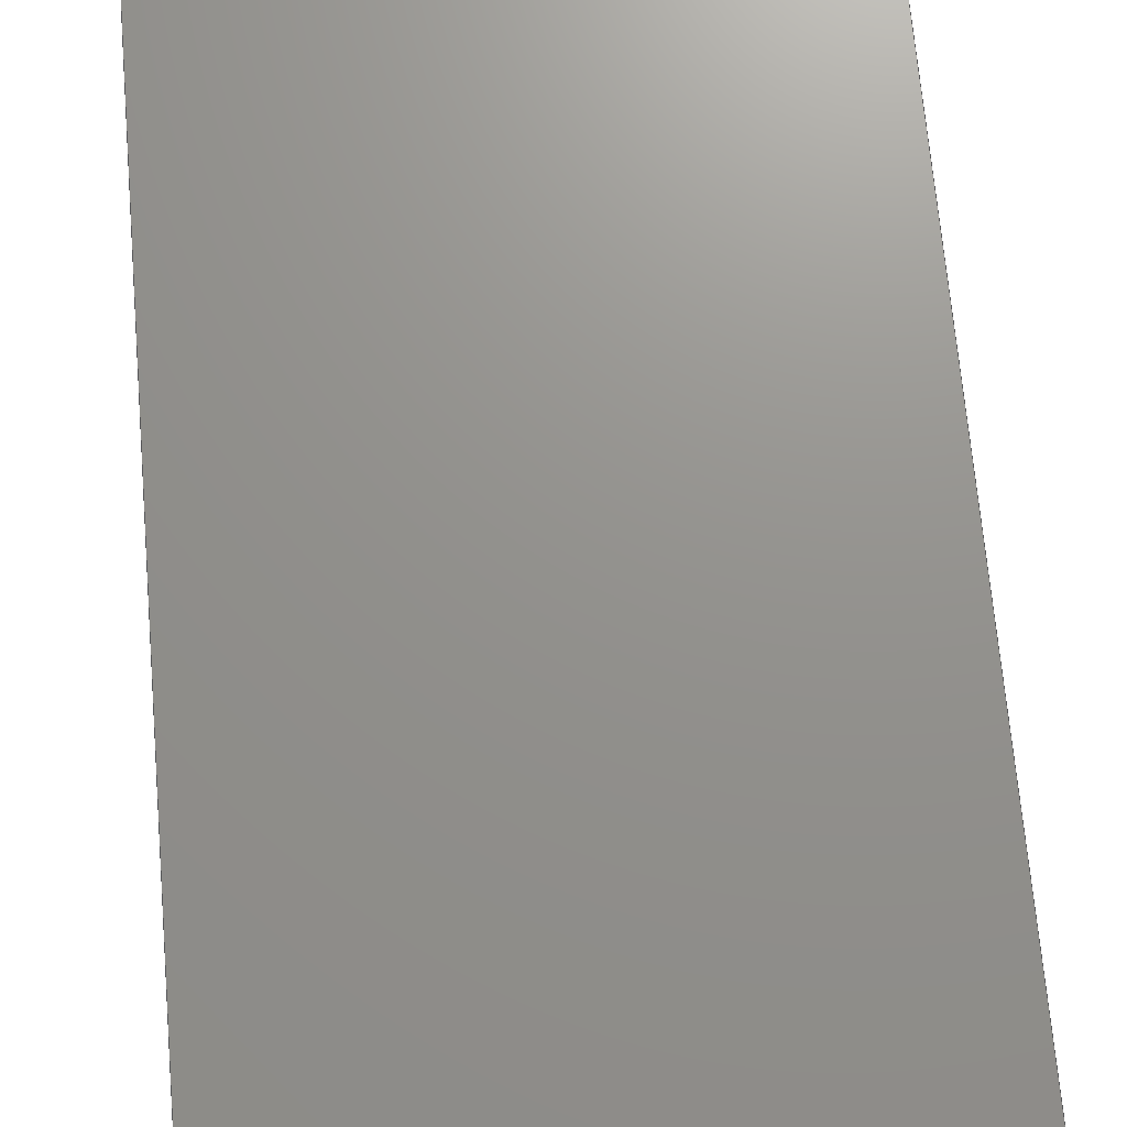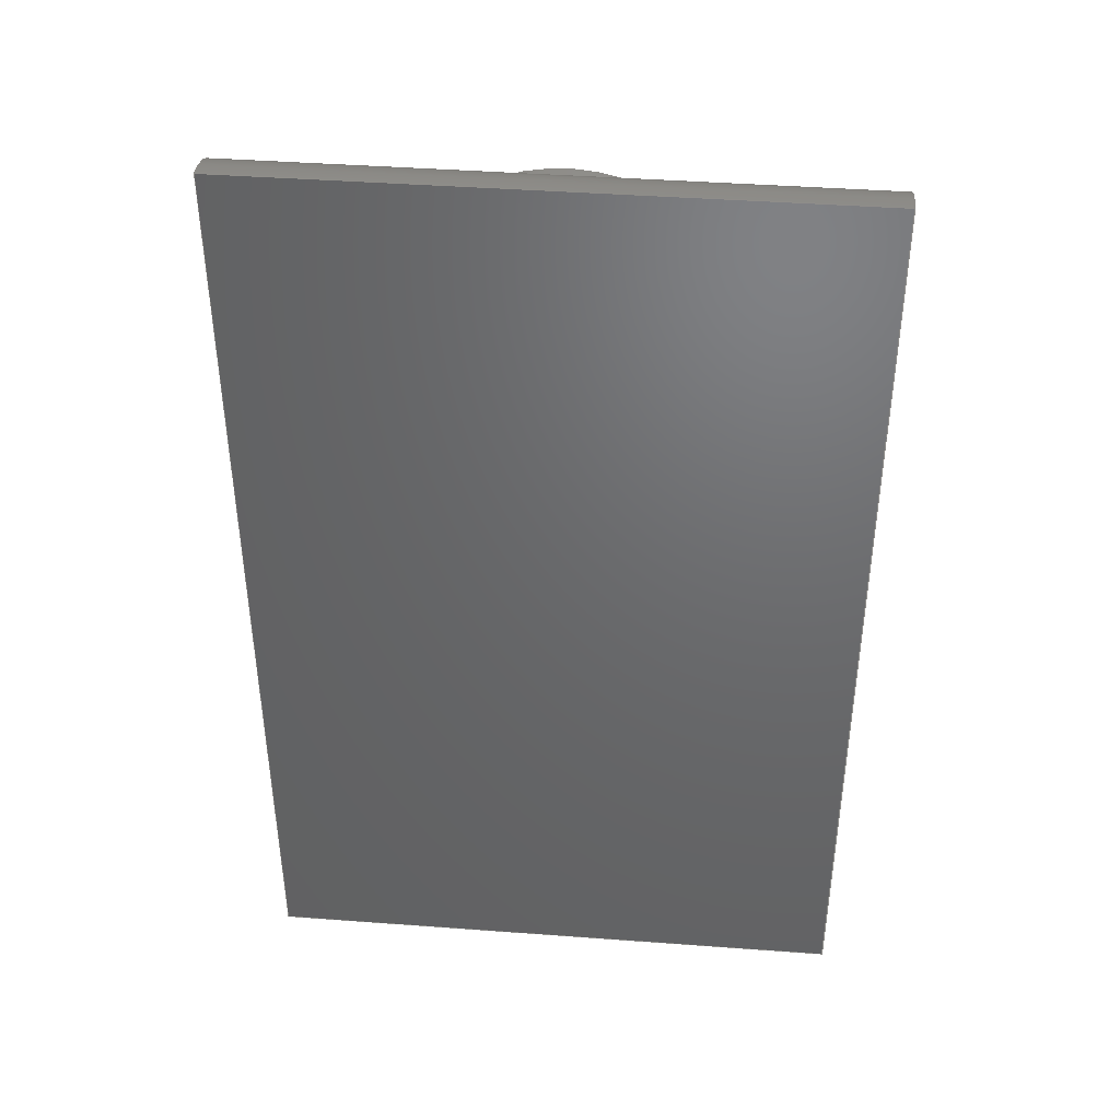
<metadata>
{"format":"step","ext":"step","renderer":"f3d","projection":"perspective","resolution":1024,"background":"white","views":[{"elev":71.7,"azim":-5.0,"up":"+Y"},{"elev":41.9,"azim":-174.9,"up":"+Z"}]}
</metadata>
<code>
ISO-10303-21;
DATA;
#1=MECHANICAL_DESIGN_GEOMETRIC_PRESENTATION_REPRESENTATION('',(#4),#411);
#2=SHAPE_REPRESENTATION_RELATIONSHIP('SRR','None',#418,#3);
#3=ADVANCED_BREP_SHAPE_REPRESENTATION('',(#5),#410);
#4=STYLED_ITEM('',(#427),#5);
#5=MANIFOLD_SOLID_BREP('Body1',#225);
#6=FACE_BOUND('',#75,.T.);
#7=CYLINDRICAL_SURFACE('',#251,1);
#8=CYLINDRICAL_SURFACE('',#254,0.75);
#9=CYLINDRICAL_SURFACE('',#257,0.5);
#10=CYLINDRICAL_SURFACE('',#259,0.3976);
#11=CYLINDRICAL_SURFACE('',#262,1.5);
#12=CYLINDRICAL_SURFACE('',#264,2);
#13=LINE('',#353,#30);
#14=LINE('',#355,#31);
#15=LINE('',#356,#32);
#16=LINE('',#360,#33);
#17=LINE('',#362,#34);
#18=LINE('',#363,#35);
#19=LINE('',#370,#36);
#20=LINE('',#374,#37);
#21=LINE('',#379,#38);
#22=LINE('',#382,#39);
#23=LINE('',#383,#40);
#24=LINE('',#387,#41);
#25=LINE('',#390,#42);
#26=LINE('',#391,#43);
#27=LINE('',#395,#44);
#28=LINE('',#401,#45);
#29=LINE('',#405,#46);
#30=VECTOR('',#279,1);
#31=VECTOR('',#280,1);
#32=VECTOR('',#281,1);
#33=VECTOR('',#286,1);
#34=VECTOR('',#287,1);
#35=VECTOR('',#288,1);
#36=VECTOR('',#295,1);
#37=VECTOR('',#298,1);
#38=VECTOR('',#305,1);
#39=VECTOR('',#308,1);
#40=VECTOR('',#309,1);
#41=VECTOR('',#314,1);
#42=VECTOR('',#317,1);
#43=VECTOR('',#318,1);
#44=VECTOR('',#323,1);
#45=VECTOR('',#332,1.5);
#46=VECTOR('',#337,2);
#47=FACE_OUTER_BOUND('',#61,.T.);
#48=FACE_OUTER_BOUND('',#62,.T.);
#49=FACE_OUTER_BOUND('',#63,.T.);
#50=FACE_OUTER_BOUND('',#64,.T.);
#51=FACE_OUTER_BOUND('',#65,.T.);
#52=FACE_OUTER_BOUND('',#66,.T.);
#53=FACE_OUTER_BOUND('',#67,.T.);
#54=FACE_OUTER_BOUND('',#68,.T.);
#55=FACE_OUTER_BOUND('',#69,.T.);
#56=FACE_OUTER_BOUND('',#70,.T.);
#57=FACE_OUTER_BOUND('',#71,.T.);
#58=FACE_OUTER_BOUND('',#72,.T.);
#59=FACE_OUTER_BOUND('',#73,.T.);
#60=FACE_OUTER_BOUND('',#74,.T.);
#61=EDGE_LOOP('',(#141));
#62=EDGE_LOOP('',(#142,#143,#144,#145,#146));
#63=EDGE_LOOP('',(#147,#148,#149,#150));
#64=EDGE_LOOP('',(#151,#152,#153,#154,#155,#156,#157));
#65=EDGE_LOOP('',(#158,#159,#160,#161,#162));
#66=EDGE_LOOP('',(#163,#164,#165,#166));
#67=EDGE_LOOP('',(#167,#168,#169,#170));
#68=EDGE_LOOP('',(#171,#172,#173,#174));
#69=EDGE_LOOP('',(#175,#176,#177,#178));
#70=EDGE_LOOP('',(#179,#180,#181,#182,#183));
#71=EDGE_LOOP('',(#184,#185,#186,#187,#188,#189,#190));
#72=EDGE_LOOP('',(#191,#192,#193,#194));
#73=EDGE_LOOP('',(#195,#196,#197,#198,#199,#200));
#74=EDGE_LOOP('',(#201));
#75=EDGE_LOOP('',(#202));
#76=CIRCLE('',#240,1.5);
#77=CIRCLE('',#242,2);
#78=CIRCLE('',#243,2);
#79=CIRCLE('',#245,2);
#80=CIRCLE('',#247,0.3976);
#81=CIRCLE('',#248,1);
#82=CIRCLE('',#249,0.75);
#83=CIRCLE('',#250,0.5);
#84=CIRCLE('',#252,1);
#85=CIRCLE('',#255,0.75);
#86=CIRCLE('',#258,0.5);
#87=CIRCLE('',#260,0.3976);
#88=CIRCLE('',#263,1.5);
#89=CIRCLE('',#265,2);
#90=VERTEX_POINT('',#344);
#91=VERTEX_POINT('',#347);
#92=VERTEX_POINT('',#348);
#93=VERTEX_POINT('',#350);
#94=VERTEX_POINT('',#352);
#95=VERTEX_POINT('',#354);
#96=VERTEX_POINT('',#359);
#97=VERTEX_POINT('',#361);
#98=VERTEX_POINT('',#365);
#99=VERTEX_POINT('',#367);
#100=VERTEX_POINT('',#369);
#101=VERTEX_POINT('',#371);
#102=VERTEX_POINT('',#373);
#103=VERTEX_POINT('',#377);
#104=VERTEX_POINT('',#381);
#105=VERTEX_POINT('',#385);
#106=VERTEX_POINT('',#389);
#107=VERTEX_POINT('',#393);
#108=VERTEX_POINT('',#400);
#109=VERTEX_POINT('',#404);
#110=EDGE_CURVE('',#90,#90,#76,.T.);
#111=EDGE_CURVE('',#91,#92,#77,.T.);
#112=EDGE_CURVE('',#92,#93,#78,.T.);
#113=EDGE_CURVE('',#94,#93,#13,.T.);
#114=EDGE_CURVE('',#95,#94,#14,.T.);
#115=EDGE_CURVE('',#91,#95,#15,.T.);
#116=EDGE_CURVE('',#93,#91,#79,.T.);
#117=EDGE_CURVE('',#96,#91,#16,.T.);
#118=EDGE_CURVE('',#97,#96,#17,.T.);
#119=EDGE_CURVE('',#93,#97,#18,.T.);
#120=EDGE_CURVE('',#98,#95,#80,.T.);
#121=EDGE_CURVE('',#94,#99,#81,.T.);
#122=EDGE_CURVE('',#99,#100,#19,.T.);
#123=EDGE_CURVE('',#100,#101,#82,.T.);
#124=EDGE_CURVE('',#101,#102,#20,.T.);
#125=EDGE_CURVE('',#102,#98,#83,.T.);
#126=EDGE_CURVE('',#103,#97,#84,.T.);
#127=EDGE_CURVE('',#99,#103,#21,.T.);
#128=EDGE_CURVE('',#104,#103,#22,.T.);
#129=EDGE_CURVE('',#100,#104,#23,.T.);
#130=EDGE_CURVE('',#105,#104,#85,.T.);
#131=EDGE_CURVE('',#101,#105,#24,.T.);
#132=EDGE_CURVE('',#106,#105,#25,.T.);
#133=EDGE_CURVE('',#102,#106,#26,.T.);
#134=EDGE_CURVE('',#107,#106,#86,.T.);
#135=EDGE_CURVE('',#98,#107,#27,.T.);
#136=EDGE_CURVE('',#96,#107,#87,.T.);
#137=EDGE_CURVE('',#90,#108,#28,.T.);
#138=EDGE_CURVE('',#108,#108,#88,.T.);
#139=EDGE_CURVE('',#92,#109,#29,.T.);
#140=EDGE_CURVE('',#109,#109,#89,.T.);
#141=ORIENTED_EDGE('',*,*,#110,.T.);
#142=ORIENTED_EDGE('',*,*,#111,.T.);
#143=ORIENTED_EDGE('',*,*,#112,.T.);
#144=ORIENTED_EDGE('',*,*,#113,.F.);
#145=ORIENTED_EDGE('',*,*,#114,.F.);
#146=ORIENTED_EDGE('',*,*,#115,.F.);
#147=ORIENTED_EDGE('',*,*,#116,.T.);
#148=ORIENTED_EDGE('',*,*,#117,.F.);
#149=ORIENTED_EDGE('',*,*,#118,.F.);
#150=ORIENTED_EDGE('',*,*,#119,.F.);
#151=ORIENTED_EDGE('',*,*,#120,.T.);
#152=ORIENTED_EDGE('',*,*,#114,.T.);
#153=ORIENTED_EDGE('',*,*,#121,.T.);
#154=ORIENTED_EDGE('',*,*,#122,.T.);
#155=ORIENTED_EDGE('',*,*,#123,.T.);
#156=ORIENTED_EDGE('',*,*,#124,.T.);
#157=ORIENTED_EDGE('',*,*,#125,.T.);
#158=ORIENTED_EDGE('',*,*,#113,.T.);
#159=ORIENTED_EDGE('',*,*,#119,.T.);
#160=ORIENTED_EDGE('',*,*,#126,.F.);
#161=ORIENTED_EDGE('',*,*,#127,.F.);
#162=ORIENTED_EDGE('',*,*,#121,.F.);
#163=ORIENTED_EDGE('',*,*,#127,.T.);
#164=ORIENTED_EDGE('',*,*,#128,.F.);
#165=ORIENTED_EDGE('',*,*,#129,.F.);
#166=ORIENTED_EDGE('',*,*,#122,.F.);
#167=ORIENTED_EDGE('',*,*,#129,.T.);
#168=ORIENTED_EDGE('',*,*,#130,.F.);
#169=ORIENTED_EDGE('',*,*,#131,.F.);
#170=ORIENTED_EDGE('',*,*,#123,.F.);
#171=ORIENTED_EDGE('',*,*,#131,.T.);
#172=ORIENTED_EDGE('',*,*,#132,.F.);
#173=ORIENTED_EDGE('',*,*,#133,.F.);
#174=ORIENTED_EDGE('',*,*,#124,.F.);
#175=ORIENTED_EDGE('',*,*,#133,.T.);
#176=ORIENTED_EDGE('',*,*,#134,.F.);
#177=ORIENTED_EDGE('',*,*,#135,.F.);
#178=ORIENTED_EDGE('',*,*,#125,.F.);
#179=ORIENTED_EDGE('',*,*,#135,.T.);
#180=ORIENTED_EDGE('',*,*,#136,.F.);
#181=ORIENTED_EDGE('',*,*,#117,.T.);
#182=ORIENTED_EDGE('',*,*,#115,.T.);
#183=ORIENTED_EDGE('',*,*,#120,.F.);
#184=ORIENTED_EDGE('',*,*,#136,.T.);
#185=ORIENTED_EDGE('',*,*,#134,.T.);
#186=ORIENTED_EDGE('',*,*,#132,.T.);
#187=ORIENTED_EDGE('',*,*,#130,.T.);
#188=ORIENTED_EDGE('',*,*,#128,.T.);
#189=ORIENTED_EDGE('',*,*,#126,.T.);
#190=ORIENTED_EDGE('',*,*,#118,.T.);
#191=ORIENTED_EDGE('',*,*,#110,.F.);
#192=ORIENTED_EDGE('',*,*,#137,.T.);
#193=ORIENTED_EDGE('',*,*,#138,.T.);
#194=ORIENTED_EDGE('',*,*,#137,.F.);
#195=ORIENTED_EDGE('',*,*,#111,.F.);
#196=ORIENTED_EDGE('',*,*,#116,.F.);
#197=ORIENTED_EDGE('',*,*,#112,.F.);
#198=ORIENTED_EDGE('',*,*,#139,.T.);
#199=ORIENTED_EDGE('',*,*,#140,.T.);
#200=ORIENTED_EDGE('',*,*,#139,.F.);
#201=ORIENTED_EDGE('',*,*,#140,.F.);
#202=ORIENTED_EDGE('',*,*,#138,.F.);
#203=PLANE('',#239);
#204=PLANE('',#241);
#205=PLANE('',#244);
#206=PLANE('',#246);
#207=PLANE('',#253);
#208=PLANE('',#256);
#209=PLANE('',#261);
#210=PLANE('',#266);
#211=ADVANCED_FACE('',(#47),#203,.T.);
#212=ADVANCED_FACE('',(#48),#204,.T.);
#213=ADVANCED_FACE('',(#49),#205,.T.);
#214=ADVANCED_FACE('',(#50),#206,.F.);
#215=ADVANCED_FACE('',(#51),#7,.T.);
#216=ADVANCED_FACE('',(#52),#207,.T.);
#217=ADVANCED_FACE('',(#53),#8,.T.);
#218=ADVANCED_FACE('',(#54),#208,.T.);
#219=ADVANCED_FACE('',(#55),#9,.F.);
#220=ADVANCED_FACE('',(#56),#10,.T.);
#221=ADVANCED_FACE('',(#57),#209,.T.);
#222=ADVANCED_FACE('',(#58),#11,.F.);
#223=ADVANCED_FACE('',(#59),#12,.T.);
#224=ADVANCED_FACE('',(#60,#6),#210,.F.);
#225=CLOSED_SHELL('',(#211,#212,#213,#214,#215,#216,#217,#218,#219,#220,
#221,#222,#223,#224));
#226=DERIVED_UNIT_ELEMENT(#228,1);
#227=DERIVED_UNIT_ELEMENT(#413,3);
#228=(
MASS_UNIT()
NAMED_UNIT(*)
SI_UNIT(.KILO.,.GRAM.)
);
#229=DERIVED_UNIT((#226,#227));
#230=MEASURE_REPRESENTATION_ITEM('density measure',
POSITIVE_RATIO_MEASURE(7850),#229);
#231=PROPERTY_DEFINITION_REPRESENTATION(#236,#233);
#232=PROPERTY_DEFINITION_REPRESENTATION(#237,#234);
#233=REPRESENTATION('material name',(#235),#410);
#234=REPRESENTATION('density',(#230),#410);
#235=DESCRIPTIVE_REPRESENTATION_ITEM('Steel','Steel');
#236=PROPERTY_DEFINITION('material property','material name',#420);
#237=PROPERTY_DEFINITION('material property','density of part',#420);
#238=AXIS2_PLACEMENT_3D('placement',#342,#267,#268);
#239=AXIS2_PLACEMENT_3D('',#343,#269,#270);
#240=AXIS2_PLACEMENT_3D('',#345,#271,#272);
#241=AXIS2_PLACEMENT_3D('',#346,#273,#274);
#242=AXIS2_PLACEMENT_3D('',#349,#275,#276);
#243=AXIS2_PLACEMENT_3D('',#351,#277,#278);
#244=AXIS2_PLACEMENT_3D('',#357,#282,#283);
#245=AXIS2_PLACEMENT_3D('',#358,#284,#285);
#246=AXIS2_PLACEMENT_3D('',#364,#289,#290);
#247=AXIS2_PLACEMENT_3D('',#366,#291,#292);
#248=AXIS2_PLACEMENT_3D('',#368,#293,#294);
#249=AXIS2_PLACEMENT_3D('',#372,#296,#297);
#250=AXIS2_PLACEMENT_3D('',#375,#299,#300);
#251=AXIS2_PLACEMENT_3D('',#376,#301,#302);
#252=AXIS2_PLACEMENT_3D('',#378,#303,#304);
#253=AXIS2_PLACEMENT_3D('',#380,#306,#307);
#254=AXIS2_PLACEMENT_3D('',#384,#310,#311);
#255=AXIS2_PLACEMENT_3D('',#386,#312,#313);
#256=AXIS2_PLACEMENT_3D('',#388,#315,#316);
#257=AXIS2_PLACEMENT_3D('',#392,#319,#320);
#258=AXIS2_PLACEMENT_3D('',#394,#321,#322);
#259=AXIS2_PLACEMENT_3D('',#396,#324,#325);
#260=AXIS2_PLACEMENT_3D('',#397,#326,#327);
#261=AXIS2_PLACEMENT_3D('',#398,#328,#329);
#262=AXIS2_PLACEMENT_3D('',#399,#330,#331);
#263=AXIS2_PLACEMENT_3D('',#402,#333,#334);
#264=AXIS2_PLACEMENT_3D('',#403,#335,#336);
#265=AXIS2_PLACEMENT_3D('',#406,#338,#339);
#266=AXIS2_PLACEMENT_3D('',#407,#340,#341);
#267=DIRECTION('axis',(0,0,1));
#268=DIRECTION('refdir',(1,0,0));
#269=DIRECTION('center_axis',(0,-1,0));
#270=DIRECTION('ref_axis',(0,0,-1));
#271=DIRECTION('center_axis',(0,-1,0));
#272=DIRECTION('ref_axis',(1,0,0));
#273=DIRECTION('center_axis',(0,-1,0));
#274=DIRECTION('ref_axis',(0,0,-1));
#275=DIRECTION('center_axis',(0,1,0));
#276=DIRECTION('ref_axis',(1,0,0));
#277=DIRECTION('center_axis',(0,1,0));
#278=DIRECTION('ref_axis',(1,0,0));
#279=DIRECTION('',(1,0,0));
#280=DIRECTION('',(0,0,1));
#281=DIRECTION('',(-1,0,0));
#282=DIRECTION('center_axis',(0,-1,0));
#283=DIRECTION('ref_axis',(0,0,-1));
#284=DIRECTION('center_axis',(0,1,0));
#285=DIRECTION('ref_axis',(1,0,0));
#286=DIRECTION('',(-1,0,0));
#287=DIRECTION('',(0,0,-1));
#288=DIRECTION('',(1,0,0));
#289=DIRECTION('center_axis',(1,0,0));
#290=DIRECTION('ref_axis',(0,0,-1));
#291=DIRECTION('center_axis',(-1,0,0));
#292=DIRECTION('ref_axis',(0,-1,0));
#293=DIRECTION('center_axis',(-1,0,0));
#294=DIRECTION('ref_axis',(0,0,1));
#295=DIRECTION('',(0,0,-1));
#296=DIRECTION('center_axis',(-1,0,0));
#297=DIRECTION('ref_axis',(0,-1,1.184e-15));
#298=DIRECTION('',(0,0,1));
#299=DIRECTION('center_axis',(1,0,0));
#300=DIRECTION('ref_axis',(0,1,-1.776e-15));
#301=DIRECTION('center_axis',(1,0,0));
#302=DIRECTION('ref_axis',(0,0,1));
#303=DIRECTION('center_axis',(1,0,0));
#304=DIRECTION('ref_axis',(0,0,1));
#305=DIRECTION('',(1,0,0));
#306=DIRECTION('center_axis',(0,1,0));
#307=DIRECTION('ref_axis',(0,0,1));
#308=DIRECTION('',(0,0,1));
#309=DIRECTION('',(1,0,0));
#310=DIRECTION('center_axis',(1,0,0));
#311=DIRECTION('ref_axis',(0,-1,1.184e-15));
#312=DIRECTION('center_axis',(1,0,0));
#313=DIRECTION('ref_axis',(0,-1,1.184e-15));
#314=DIRECTION('',(1,0,0));
#315=DIRECTION('center_axis',(0,-1,0));
#316=DIRECTION('ref_axis',(0,0,-1));
#317=DIRECTION('',(0,0,-1));
#318=DIRECTION('',(1,0,0));
#319=DIRECTION('center_axis',(1,0,0));
#320=DIRECTION('ref_axis',(0,1,-1.776e-15));
#321=DIRECTION('center_axis',(-1,0,0));
#322=DIRECTION('ref_axis',(0,1,-1.776e-15));
#323=DIRECTION('',(1,0,0));
#324=DIRECTION('center_axis',(1,0,0));
#325=DIRECTION('ref_axis',(0,-1,0));
#326=DIRECTION('center_axis',(1,0,0));
#327=DIRECTION('ref_axis',(0,-1,0));
#328=DIRECTION('center_axis',(1,0,0));
#329=DIRECTION('ref_axis',(0,0,-1));
#330=DIRECTION('center_axis',(0,1,0));
#331=DIRECTION('ref_axis',(1,0,0));
#332=DIRECTION('',(0,-1,0));
#333=DIRECTION('center_axis',(0,-1,0));
#334=DIRECTION('ref_axis',(1,0,0));
#335=DIRECTION('center_axis',(0,1,0));
#336=DIRECTION('ref_axis',(1,0,0));
#337=DIRECTION('',(0,-1,0));
#338=DIRECTION('center_axis',(0,1,0));
#339=DIRECTION('ref_axis',(1,0,0));
#340=DIRECTION('center_axis',(0,1,0));
#341=DIRECTION('ref_axis',(1,0,0));
#342=CARTESIAN_POINT('',(0,0,0));
#343=CARTESIAN_POINT('Origin',(0,1,2));
#344=CARTESIAN_POINT('',(-1.5,1,1.837e-16));
#345=CARTESIAN_POINT('Origin',(0,1,0));
#346=CARTESIAN_POINT('Origin',(0,1,2));
#347=CARTESIAN_POINT('',(0,1,-2));
#348=CARTESIAN_POINT('',(-2,1,2.449e-16));
#349=CARTESIAN_POINT('Origin',(0,1,0));
#350=CARTESIAN_POINT('',(0,1,2));
#351=CARTESIAN_POINT('Origin',(0,1,0));
#352=CARTESIAN_POINT('',(-3.5,1,2));
#353=CARTESIAN_POINT('',(0,1,2));
#354=CARTESIAN_POINT('',(-3.5,1,-2));
#355=CARTESIAN_POINT('',(-3.5,1,-2));
#356=CARTESIAN_POINT('',(0,1,-2));
#357=CARTESIAN_POINT('Origin',(0,1,2));
#358=CARTESIAN_POINT('Origin',(0,1,0));
#359=CARTESIAN_POINT('',(3.5,1,-2));
#360=CARTESIAN_POINT('',(0,1,-2));
#361=CARTESIAN_POINT('',(3.5,1,2));
#362=CARTESIAN_POINT('',(3.5,1,-2));
#363=CARTESIAN_POINT('',(0,1,2));
#364=CARTESIAN_POINT('Origin',(-3.5,1.5,-2.691));
#365=CARTESIAN_POINT('',(-3.5,1.13,-2.294));
#366=CARTESIAN_POINT('Origin',(-3.5,1.398,-2));
#367=CARTESIAN_POINT('',(-3.5,2,3));
#368=CARTESIAN_POINT('Origin',(-3.5,2,2));
#369=CARTESIAN_POINT('',(-3.5,2,-8.382));
#370=CARTESIAN_POINT('',(-3.5,2,3));
#371=CARTESIAN_POINT('',(-3.5,1.293,-7.634));
#372=CARTESIAN_POINT('Origin',(-3.5,2.043,-7.634));
#373=CARTESIAN_POINT('',(-3.5,1.293,-2.663));
#374=CARTESIAN_POINT('',(-3.5,1.293,-2.663));
#375=CARTESIAN_POINT('Origin',(-3.5,0.7929,-2.663));
#376=CARTESIAN_POINT('Origin',(0,2,2));
#377=CARTESIAN_POINT('',(3.5,2,3));
#378=CARTESIAN_POINT('Origin',(3.5,2,2));
#379=CARTESIAN_POINT('',(0,2,3));
#380=CARTESIAN_POINT('Origin',(0,2,-8.382));
#381=CARTESIAN_POINT('',(3.5,2,-8.382));
#382=CARTESIAN_POINT('',(3.5,2,3));
#383=CARTESIAN_POINT('',(0,2,-8.382));
#384=CARTESIAN_POINT('Origin',(0,2.043,-7.634));
#385=CARTESIAN_POINT('',(3.5,1.293,-7.634));
#386=CARTESIAN_POINT('Origin',(3.5,2.043,-7.634));
#387=CARTESIAN_POINT('',(0,1.293,-7.634));
#388=CARTESIAN_POINT('Origin',(0,1.293,-2.663));
#389=CARTESIAN_POINT('',(3.5,1.293,-2.663));
#390=CARTESIAN_POINT('',(3.5,1.293,-2.663));
#391=CARTESIAN_POINT('',(0,1.293,-2.663));
#392=CARTESIAN_POINT('Origin',(0,0.7929,-2.663));
#393=CARTESIAN_POINT('',(3.5,1.13,-2.294));
#394=CARTESIAN_POINT('Origin',(3.5,0.7929,-2.663));
#395=CARTESIAN_POINT('',(0,1.13,-2.294));
#396=CARTESIAN_POINT('Origin',(0,1.398,-2));
#397=CARTESIAN_POINT('Origin',(3.5,1.398,-2));
#398=CARTESIAN_POINT('Origin',(3.5,1.5,-2.691));
#399=CARTESIAN_POINT('Origin',(0,0,0));
#400=CARTESIAN_POINT('',(-1.5,0,1.837e-16));
#401=CARTESIAN_POINT('',(-1.5,0,1.837e-16));
#402=CARTESIAN_POINT('Origin',(0,0,0));
#403=CARTESIAN_POINT('Origin',(0,0,0));
#404=CARTESIAN_POINT('',(-2,0,2.449e-16));
#405=CARTESIAN_POINT('',(-2,0,2.449e-16));
#406=CARTESIAN_POINT('Origin',(0,0,0));
#407=CARTESIAN_POINT('Origin',(0,0,0));
#408=UNCERTAINTY_MEASURE_WITH_UNIT(LENGTH_MEASURE(0.001),#412,
'DISTANCE_ACCURACY_VALUE',
'Maximum model space distance between geometric entities at asserted c
onnectivities');
#409=UNCERTAINTY_MEASURE_WITH_UNIT(LENGTH_MEASURE(0.001),#412,
'DISTANCE_ACCURACY_VALUE',
'Maximum model space distance between geometric entities at asserted c
onnectivities');
#410=(
GEOMETRIC_REPRESENTATION_CONTEXT(3)
GLOBAL_UNCERTAINTY_ASSIGNED_CONTEXT((#408))
GLOBAL_UNIT_ASSIGNED_CONTEXT((#412,#414,#415))
REPRESENTATION_CONTEXT('','3D')
);
#411=(
GEOMETRIC_REPRESENTATION_CONTEXT(3)
GLOBAL_UNCERTAINTY_ASSIGNED_CONTEXT((#409))
GLOBAL_UNIT_ASSIGNED_CONTEXT((#412,#414,#415))
REPRESENTATION_CONTEXT('','3D')
);
#412=(
LENGTH_UNIT()
NAMED_UNIT(*)
SI_UNIT(.CENTI.,.METRE.)
);
#413=(
LENGTH_UNIT()
NAMED_UNIT(*)
SI_UNIT($,.METRE.)
);
#414=(
NAMED_UNIT(*)
PLANE_ANGLE_UNIT()
SI_UNIT($,.RADIAN.)
);
#415=(
NAMED_UNIT(*)
SI_UNIT($,.STERADIAN.)
SOLID_ANGLE_UNIT()
);
#416=SHAPE_DEFINITION_REPRESENTATION(#417,#418);
#417=PRODUCT_DEFINITION_SHAPE('',$,#420);
#418=SHAPE_REPRESENTATION('',(#238),#410);
#419=PRODUCT_DEFINITION_CONTEXT('part definition',#424,'design');
#420=PRODUCT_DEFINITION('Untitled','Untitled v2',#421,#419);
#421=PRODUCT_DEFINITION_FORMATION('',$,#426);
#422=PRODUCT_RELATED_PRODUCT_CATEGORY('Untitled v2','Untitled v2',(#426));
#423=APPLICATION_PROTOCOL_DEFINITION('international standard',
'automotive_design',2009,#424);
#424=APPLICATION_CONTEXT(
'Core Data for Automotive Mechanical Design Process');
#425=PRODUCT_CONTEXT('part definition',#424,'mechanical');
#426=PRODUCT('Untitled','Untitled v2',$,(#425));
#427=PRESENTATION_STYLE_ASSIGNMENT((#428));
#428=SURFACE_STYLE_USAGE(.BOTH.,#429);
#429=SURFACE_SIDE_STYLE('',(#430));
#430=SURFACE_STYLE_FILL_AREA(#431);
#431=FILL_AREA_STYLE('Steel - Satin',(#432));
#432=FILL_AREA_STYLE_COLOUR('Steel - Satin',#433);
#433=COLOUR_RGB('Steel - Satin',0.6275,0.6275,0.6275);
ENDSEC;
END-ISO-10303-21;

</code>
